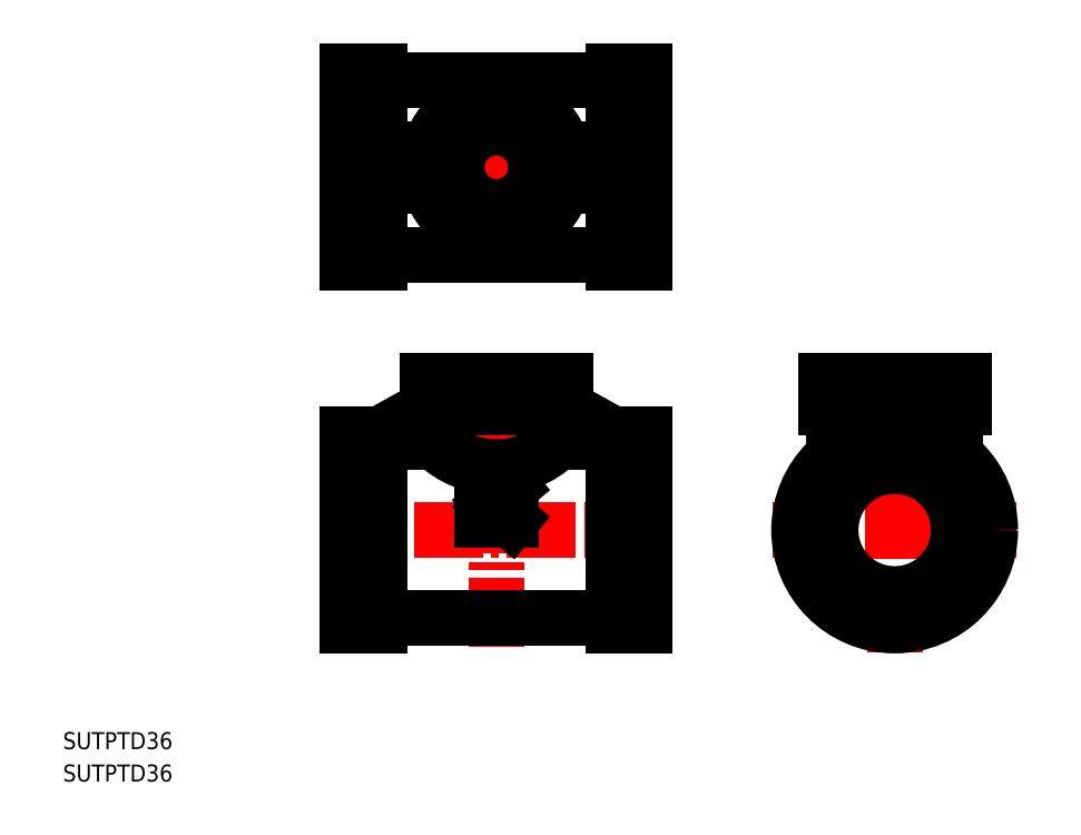
<metadata>
{"format":"dxf","ext":"dxf","renderer":"ezdxf+matplotlib","layout":"modelspace","background":"white","min_lineweight":24,"dpi":150}
</metadata>
<code>
0
SECTION
2
ENTITIES
0
TEXT
8
0
10
46.73
20
157
30
0
40
3.2
1
SUTPTD36
0
TEXT
8
0
10
46.73
20
150.9
30
0
40
3.2
1
SUTPTD36
0
LINE
8
CENTER
10
95.36
20
198.3
30
0
11
161.4
21
198.3
31
0
0
LINE
8
CENTER
10
95.36
20
266.5
30
0
11
161.4
21
266.5
31
0
0
LINE
8
CENTER
10
128.4
20
288
30
0
11
128.4
21
245
31
0
0
LINE
8
0
10
156.4
20
216.3
30
0
11
156.4
21
180.3
31
0
0
LINE
8
0
10
150.4
20
216.3
30
0
11
156.4
21
216.3
31
0
0
LINE
8
0
10
150.4
20
180.3
30
0
11
156.4
21
180.3
31
0
0
LINE
8
0
10
150.4
20
216.3
30
0
11
150.4
21
180.3
31
0
0
LINE
8
CENTER
10
128.4
20
176.3
30
0
11
128.4
21
231.3
31
0
0
LINE
8
0
10
156.4
20
284.5
30
0
11
156.4
21
248.5
31
0
0
LINE
8
0
10
150.4
20
284.5
30
0
11
156.4
21
284.5
31
0
0
LINE
8
0
10
150.4
20
248.5
30
0
11
156.4
21
248.5
31
0
0
LINE
8
0
10
150.4
20
284.5
30
0
11
150.4
21
248.5
31
0
0
LINE
8
0
10
140.9
20
270
30
0
11
150.4
21
270
31
0
0
LINE
8
0
10
140.9
20
263
30
0
11
150.4
21
263
31
0
0
LINE
8
0
10
125.6
20
206.4
30
0
11
125.6
21
200.1
31
0
0
LINE
8
0
10
125.6
20
200.1
30
0
11
131.1
21
200.1
31
0
0
LINE
8
0
10
125.6
20
206.4
30
0
11
131.1
21
206.4
31
0
0
LINE
8
0
10
127.3
20
203.3
30
0
11
131.1
21
200.1
31
0
0
LINE
8
0
10
127.3
20
203.3
30
0
11
131.1
21
206.4
31
0
0
LINE
8
0
10
100.4
20
216.3
30
0
11
100.4
21
180.3
31
0
0
LINE
8
0
10
106.4
20
216.3
30
0
11
100.4
21
216.3
31
0
0
LINE
8
0
10
106.4
20
180.3
30
0
11
100.4
21
180.3
31
0
0
LINE
8
0
10
106.4
20
216.3
30
0
11
106.4
21
180.3
31
0
0
LINE
8
0
10
100.4
20
284.5
30
0
11
100.4
21
248.5
31
0
0
LINE
8
0
10
106.4
20
284.5
30
0
11
100.4
21
284.5
31
0
0
LINE
8
0
10
106.4
20
248.5
30
0
11
100.4
21
248.5
31
0
0
LINE
8
0
10
106.4
20
284.5
30
0
11
106.4
21
248.5
31
0
0
LINE
8
0
10
115.8
20
270
30
0
11
106.4
21
270
31
0
0
LINE
8
0
10
115.8
20
263
30
0
11
106.4
21
263
31
0
0
LINE
8
CENTER
10
203.4
20
175.3
30
0
11
203.4
21
231.3
31
0
0
LINE
8
CENTER
10
180.4
20
198.3
30
0
11
226.4
21
198.3
31
0
0
LINE
8
0
10
199.9
20
215.9
30
0
11
199.9
21
221.3
31
0
0
LINE
8
0
10
206.9
20
215.9
30
0
11
206.9
21
221.3
31
0
0
LINE
8
0
10
106.4
20
214.8
30
0
11
114.9
21
214.8
31
0
0
LINE
8
0
10
106.4
20
181.8
30
0
11
150.4
21
181.8
31
0
0
LINE
8
0
10
141.9
20
214.8
30
0
11
150.4
21
214.8
31
0
0
LINE
8
0
10
106.4
20
283
30
0
11
150.4
21
283
31
0
0
LINE
8
0
10
106.4
20
250
30
0
11
150.4
21
250
31
0
0
LINE
8
0
10
115.4
20
221.3
30
0
11
115.4
21
226.3
31
0
0
LINE
8
0
10
141.4
20
221.3
30
0
11
141.4
21
226.3
31
0
0
LINE
8
0
10
115.4
20
226.3
30
0
11
141.4
21
226.3
31
0
0
LINE
8
0
10
115.4
20
221.3
30
0
11
141.4
21
221.3
31
0
0
LINE
8
0
10
116.9
20
216.8
30
0
11
116.9
21
221.3
31
0
0
LINE
8
0
10
139.9
20
216.8
30
0
11
139.9
21
221.3
31
0
0
LINE
8
0
10
190.4
20
221.3
30
0
11
190.4
21
226.3
31
0
0
LINE
8
0
10
216.4
20
221.3
30
0
11
216.4
21
226.3
31
0
0
LINE
8
0
10
190.4
20
226.3
30
0
11
216.4
21
226.3
31
0
0
LINE
8
0
10
190.4
20
221.3
30
0
11
216.4
21
221.3
31
0
0
LINE
8
0
10
191.9
20
212.1
30
0
11
191.9
21
221.3
31
0
0
LINE
8
0
10
214.9
20
212.1
30
0
11
214.9
21
221.3
31
0
0
LINE
8
0
10
115.4
20
221.3
30
0
11
106.4
21
216.3
31
0
0
LINE
8
0
10
141.4
20
221.3
30
0
11
150.4
21
216.3
31
0
0
CIRCLE
8
0
10
203.4
20
198.3
30
0
40
18
0
CIRCLE
8
0
10
203.4
20
198.3
30
0
40
13.22
0
CIRCLE
8
0
10
203.4
20
198.3
30
0
40
12.06
0
ARC
8
0
10
114.9
20
216.8
30
0
40
2
50
270
51
0
0
ARC
8
0
10
141.9
20
216.8
30
0
40
2
50
180
51
270
0
CIRCLE
8
0
10
128.4
20
266.5
30
0
40
13
0
ARC
8
0
10
128.4
20
226.6
30
0
40
16.5
50
225.8
51
314.2
0
CIRCLE
8
0
10
128.4
20
266.5
30
0
40
8.331
0
CIRCLE
8
0
10
128.4
20
266.5
30
0
40
7.475
0
VIEWPORT
8
0
10
5.614
20
3.902
30
0
40
9.313
41
6.293
68
     1
69
     1
0
VIEWPORT
8
0
10
5.614
20
3.902
30
0
40
8.982
41
6.243
68
     2
69
     2
0
ENDSEC
0
EOF

</code>
